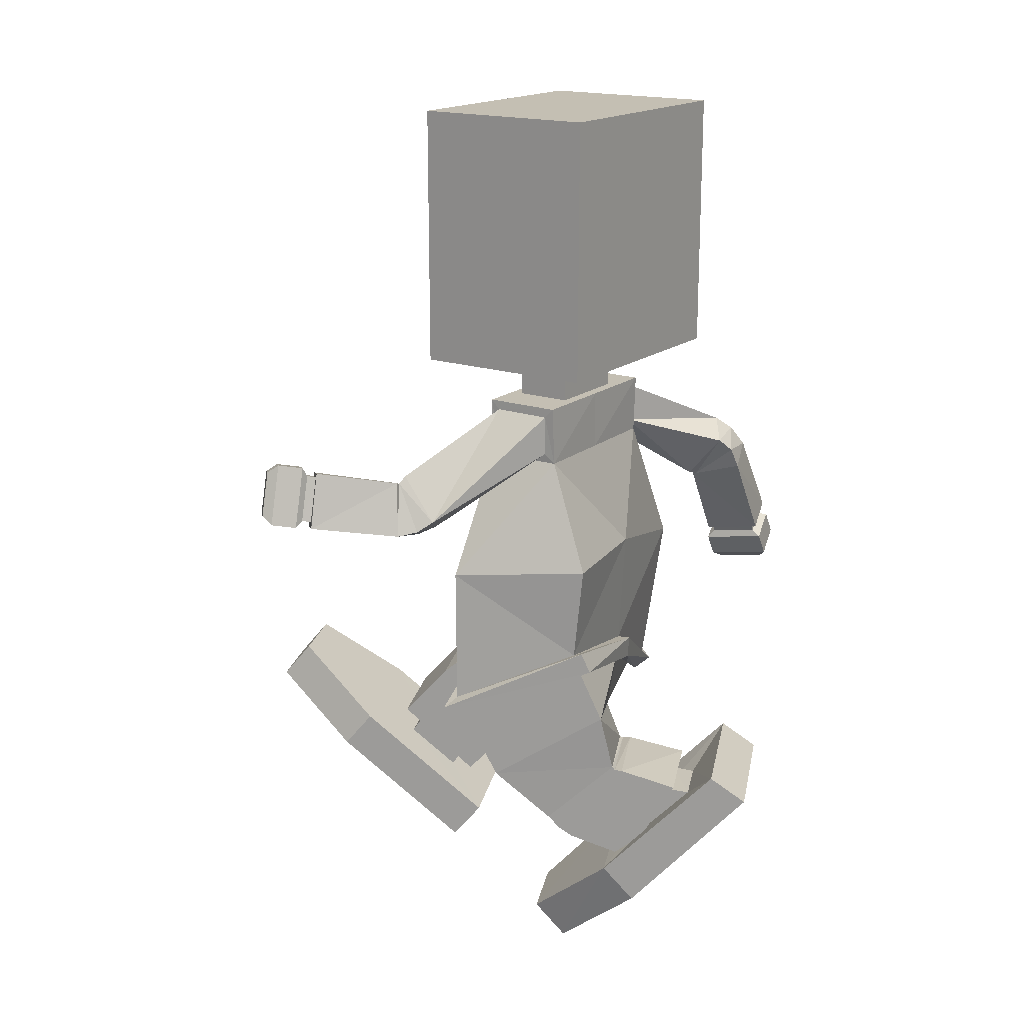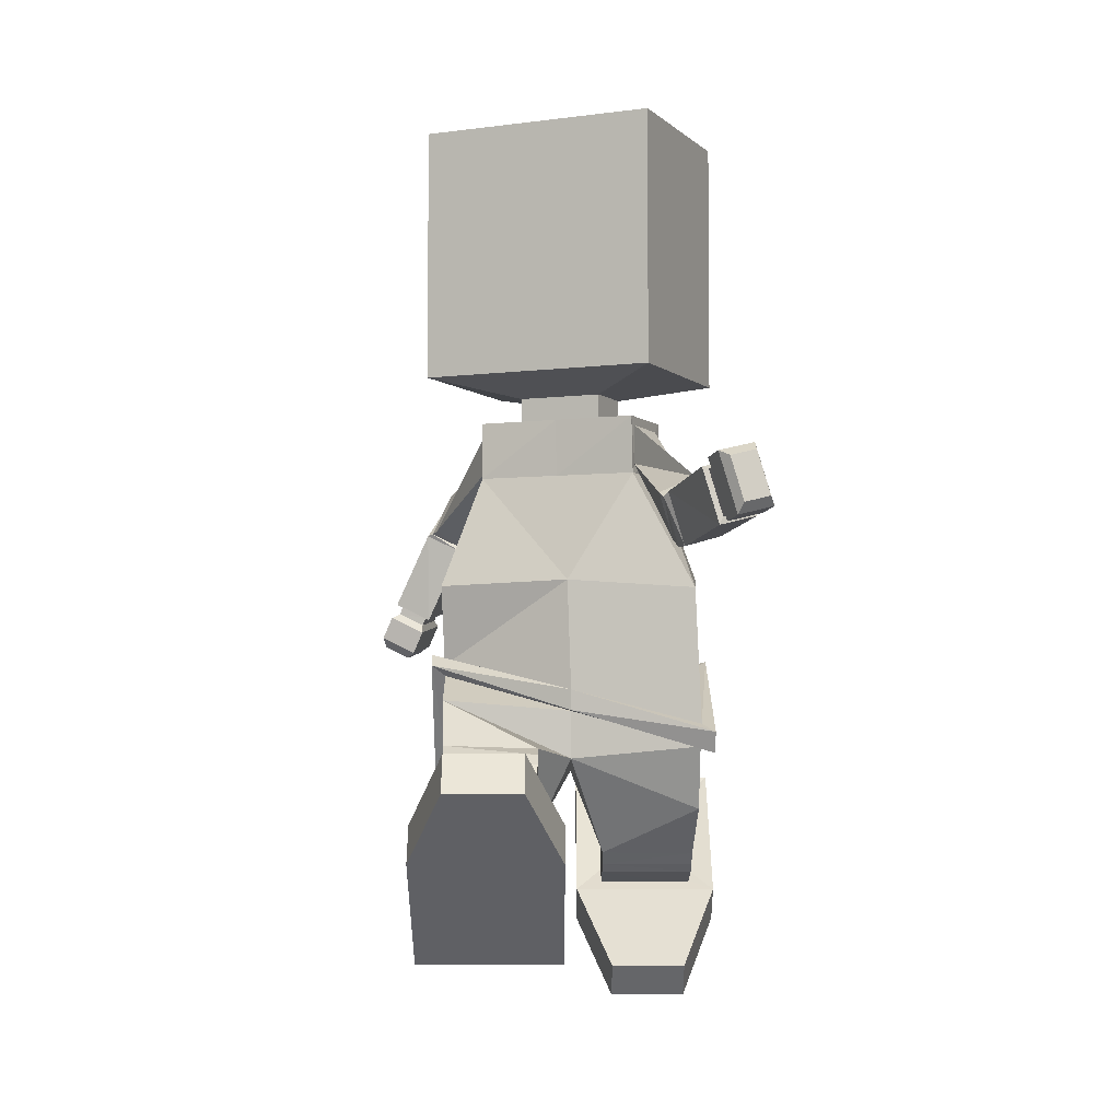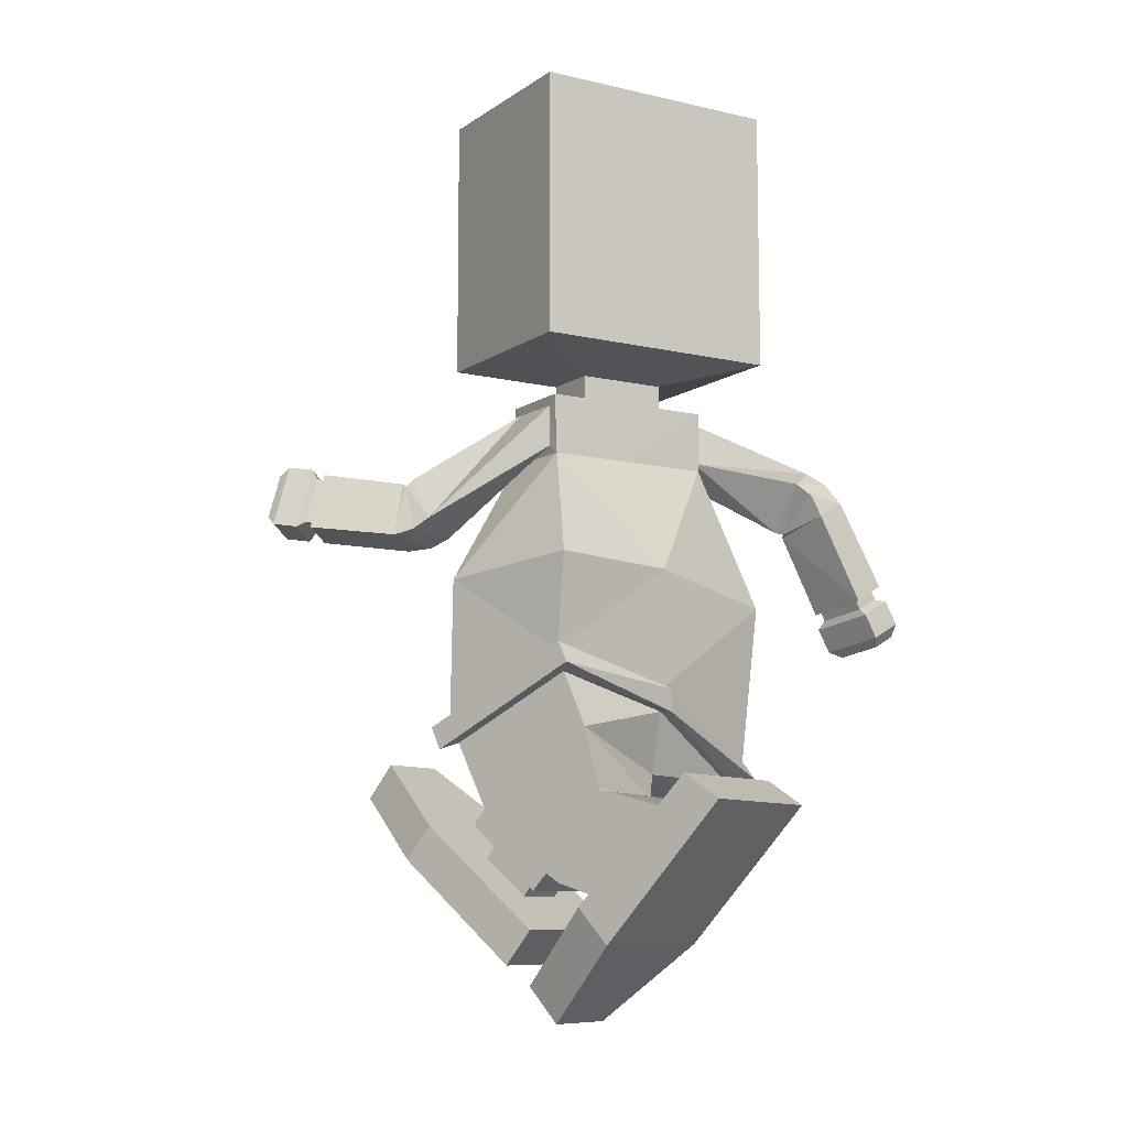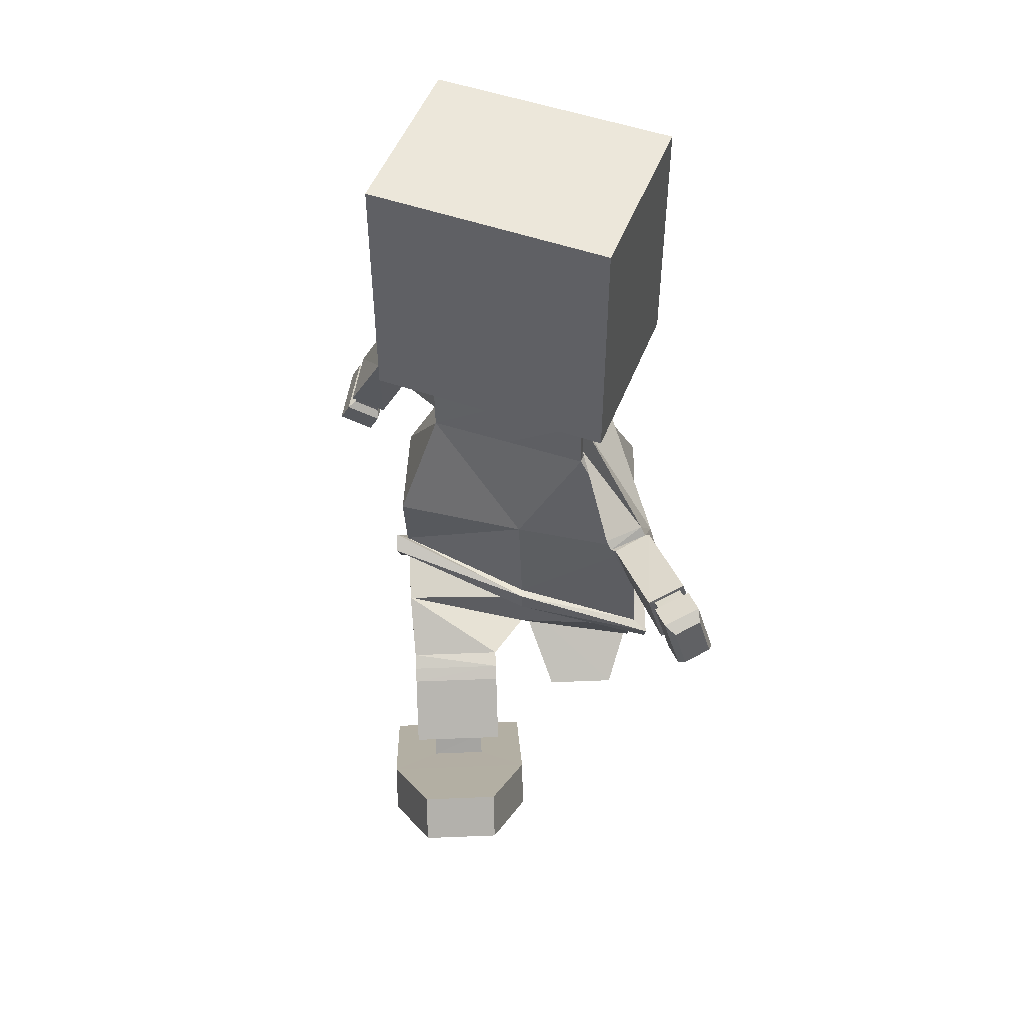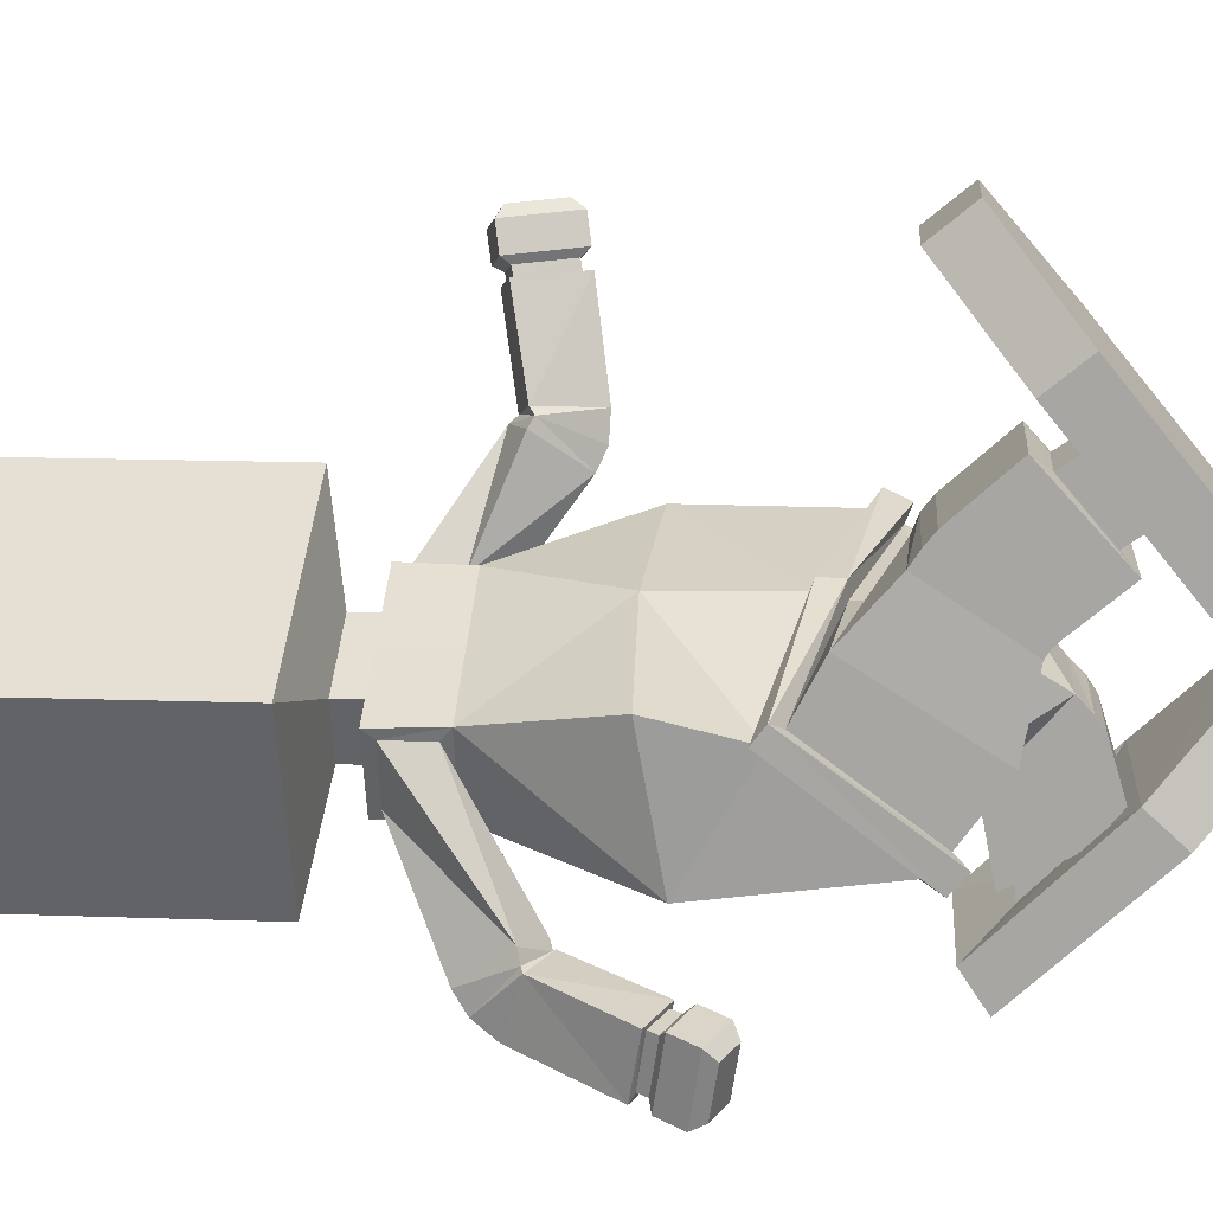
<metadata>
{"format":"obj","ext":"obj","renderer":"f3d","projection":"perspective","resolution":1024,"background":"white","views":[{"elev":17.8,"azim":100.7,"up":"+Y"},{"elev":-4.0,"azim":-0.1,"up":"+Y"},{"elev":-9.2,"azim":125.3,"up":"+Y"},{"elev":50.7,"azim":-2.5,"up":"+Y"},{"elev":15.2,"azim":-85.6,"up":"+Z"}]}
</metadata>
<code>
o Hero_Cube
v 1.392 -0.5408 -0.5235
v 1.378 -0.7489 -0.588
v 1.385 -1.154 0.8197
v 1.378 -1.396 0.7104
v 1.525 -1.237 0.9439
v 1.526 -0.4688 -0.6272
v 1.321 0.2953 0.8415
v 1.42 0.4482 -0.6219
v 0.6907 1.66 0.4602
v 0.9369 1.655 -0.1042
v 0.3049 2.178 0.2746
v 0.5378 2.178 -0.2621
v 0.6956 2.081 0.4597
v 0.94 2.075 -0.104
v 0.3049 2.448 0.2746
v 0.5378 2.448 -0.2621
v 0.109 4.078 0.9113
v 1.58 2.645 -0.5602
v 0.9731 1.558 -0.2168
v 0.6692 1.558 0.5305
v 0.9779 2.178 -0.1948
v 0.6547 2.178 0.55
v 1.069 0.778 1.114
v 0.9072 1.247 1.459
v 1.455 0.9481 1.064
v 1.292 1.417 1.409
v 1.119 0.6907 1.306
v 0.9515 1.194 1.545
v 1.504 0.8399 1.231
v 1.337 1.342 1.469
v 1.167 0.6772 1.565
v 0.997 1.242 1.604
v 1.553 0.7923 1.441
v 1.383 1.357 1.481
v 1.494 0.9041 2.475
v 1.355 1.379 2.443
v 1.774 0.9772 2.371
v 1.635 1.453 2.339
v 1.457 0.8191 2.49
v 1.286 1.403 2.459
v 1.843 0.9219 2.349
v 1.672 1.507 2.318
v 1.523 0.9212 2.566
v 1.384 1.4 2.532
v 1.803 0.9949 2.462
v 1.664 1.474 2.428
v 1.52 0.8409 2.648
v 1.336 1.476 2.603
v 1.89 0.9386 2.51
v 1.706 1.574 2.465
v 1.602 0.8824 2.898
v 1.418 1.518 2.853
v 1.973 0.9802 2.761
v 1.789 1.615 2.716
v 1.661 1 2.974
v 1.527 1.46 2.942
v 1.929 1.071 2.874
v 1.796 1.531 2.842
v 1.58 5.376 -0.5602
v 0.109 4.299 0.9113
v 1.525 -0.6763 -0.7257
v 1.525 -1.463 0.8385
v 1.378 -1.302 -0.8373
v 1.378 -2.073 0.3724
v 0.3526 -1.955 -0.9278
v 0.3526 -2.578 -0.2159
v 1.343 -1.897 -0.9727
v 1.343 -2.585 -0.2381
v 0.3526 -1.97 -0.9629
v 0.3526 -2.718 -0.3702
v 1.343 -1.929 -1.003
v 1.343 -2.717 -0.369
v 0.3526 -1.956 -1.053
v 0.3526 -2.81 -0.5046
v 1.343 -1.935 -1.081
v 1.343 -2.804 -0.503
v 0.5628 -2.203 -1.602
v 0.5628 -2.743 -1.276
v 1.133 -2.213 -1.599
v 1.133 -2.746 -1.275
v 0.3526 -2.08 -1.675
v 0.3526 -3.011 -1.175
v 1.343 -2.093 -1.674
v 1.343 -3.01 -1.167
v 0.5628 -2.232 -1.825
v 0.5628 -2.684 -1.37
v 1.133 -2.236 -1.823
v 1.133 -2.687 -1.373
v 0.07337 -1.811 -2.125
v 0.07337 -3.036 -0.928
v 1.622 -1.81 -2.121
v 1.622 -3.039 -0.9312
v 0.07337 -2.06 -2.496
v 0.07337 -3.393 -1.254
v 1.622 -2.06 -2.496
v 1.622 -3.394 -1.257
v 0.4533 -3.797 -0.08596
v 1.242 -3.797 -0.08596
v 0.4533 -4.153 -0.4077
v 1.242 -4.153 -0.4077
v 0.8099 2.645 1.215
v -0.08625 4.299 0.8266
v -0.08625 4.078 0.8266
v 0.8099 5.376 1.215
v -1.383 -1.539 -0.9666
v -1.378 -1.717 -0.7817
v -1.391 -0.5171 -0.09749
v -1.378 -0.6342 0.02106
v -0 -0.8308 -0.9692
v -0 -1.064 -0.9612
v -0 -0.789 0.674
v -0 -1.009 0.6628
v -1.525 -0.402 -0.06306
v -1.522 -1.683 -1.044
v -0 -0.792 0.5677
v -0.04046 0.3955 0.5615
v -0 -0.8235 -0.8423
v 0.03418 0.4087 -0.9118
v -1.421 0.348 0.1115
v -1.318 0.1193 -1.207
v -0.1567 1.558 0.1957
v 0.1474 1.558 -0.553
v -0.9446 1.654 -0.2545
v -0.7013 1.658 -0.8177
v -0.1211 2.178 0.08971
v 0.1118 2.178 -0.447
v -0.5471 2.178 -0.09515
v -0.3142 2.178 -0.6318
v -0.1663 2.178 0.1938
v 0.1569 2.178 -0.551
v -0.9494 2.074 -0.2534
v -0.7048 2.081 -0.8166
v -0.1211 2.448 0.08971
v 0.1118 2.448 -0.447
v -0.5471 2.448 -0.09515
v -0.3142 2.448 -0.6318
v -0.3847 2.645 0.6971
v 0.3859 2.645 -1.079
v -0.8783 4.078 0.4828
v -0.8087 2.645 -1.597
v -0.6771 1.558 -0.8889
v -0.9816 1.558 -0.1388
v -0.664 2.178 -0.9073
v -0.9872 2.178 -0.1625
v -1.03 1.361 -1.887
v -1.181 0.9047 -1.521
v -1.407 1.539 -1.808
v -1.557 1.084 -1.444
v -1.093 1.236 -2.023
v -1.237 0.8779 -1.596
v -1.47 1.414 -1.983
v -1.614 1.056 -1.557
v -1.155 1.021 -2.1
v -1.294 0.8534 -1.556
v -1.533 1.204 -2.131
v -1.672 1.035 -1.586
v -1.595 0.1542 -2.262
v -1.706 0.08082 -1.784
v -1.868 0.288 -2.305
v -1.98 0.2137 -1.826
v -1.53 0.1519 -2.322
v -1.667 0.05252 -1.738
v -1.907 0.3362 -2.378
v -2.045 0.236 -1.793
v -1.633 0.06748 -2.282
v -1.744 -0.006367 -1.8
v -1.906 0.2006 -2.325
v -2.017 0.1268 -1.843
v -1.595 0.001709 -2.368
v -1.742 -0.0962 -1.729
v -1.958 0.1782 -2.424
v -2.105 0.08031 -1.785
v -1.701 -0.2357 -2.429
v -1.848 -0.3336 -1.79
v -2.064 -0.05921 -2.485
v -2.211 -0.1571 -1.846
v -1.814 -0.3204 -2.373
v -1.921 -0.3913 -1.91
v -2.077 -0.1925 -2.414
v -2.184 -0.2635 -1.951
v -0.3847 5.376 0.6971
v -0.8087 5.376 -1.597
v -0.8783 4.299 0.4828
v 0.3859 5.376 -1.079
v -0 -1.056 -0.8256
v -0 -1.017 0.5133
v -1.525 -1.839 -0.8634
v -1.525 -0.5229 0.09808
v -0 -1.696 -0.7214
v -0 -1.529 0.4918
v -1.378 -2.121 -0.2194
v -1.378 -0.9037 0.5427
v -0.3526 -2.274 0.3648
v -0.3526 -1.412 1.058
v -1.343 -2.261 0.5071
v -1.343 -1.381 1.079
v -0.3526 -2.319 0.4795
v -0.3526 -1.474 1.22
v -1.343 -2.307 0.5791
v -1.343 -1.473 1.219
v -0.3526 -2.386 0.5903
v -0.3526 -1.573 1.345
v -1.343 -2.378 0.6473
v -1.343 -1.573 1.345
v -0.5628 -2.731 1.177
v -0.5628 -2.296 1.681
v -1.133 -2.728 1.183
v -1.133 -2.295 1.682
v -0.3526 -2.856 1.044
v -0.3526 -2.128 1.843
v -1.343 -2.854 1.05
v -1.343 -2.124 1.843
v -0.5628 -2.915 1.312
v -0.5628 -2.5 1.817
v -1.133 -2.915 1.312
v -1.133 -2.5 1.817
v -0.07337 -3.27 0.8778
v -0.07337 -2.143 2.25
v -1.622 -3.27 0.8778
v -1.622 -2.143 2.25
v -0.07337 -3.642 1.182
v -0.07337 -2.514 2.555
v -1.622 -3.642 1.182
v -1.622 -2.514 2.555
v -0.4533 -1.422 3.126
v -1.242 -1.422 3.126
v -0.4533 -1.792 3.431
v -1.242 -1.792 3.431
v -1.579 2.645 0.1787
v -0.6831 4.299 0.5676
v -0.6831 4.078 0.5676
v -1.579 5.376 0.1787
f 115 7 116
f 5 112 62
f 61 5 62
f 109 61 110
f 3 111 5
f 3 6 1
f 15 137 133
f 1 109 117
f 118 19 8
f 1 118 8
f 1 7 3
f 16 101 15
f 121 22 129
f 116 20 121
f 7 19 20
f 126 16 12
f 10 25 23
f 19 130 21
f 18 104 101
f 11 129 22
f 11 21 12
f 12 130 126
f 16 138 18
f 125 15 133
f 12 15 11
f 103 60 102
f 18 184 59
f 10 20 19
f 13 21 22
f 9 22 20
f 14 19 21
f 26 28 30
f 13 25 14
f 9 26 13
f 9 23 24
f 28 31 32
f 23 28 24
f 23 29 27
f 25 30 29
f 33 39 31
f 27 33 31
f 30 33 29
f 30 32 34
f 37 43 35
f 34 41 33
f 34 40 42
f 32 39 40
f 35 40 39
f 37 42 38
f 36 42 40
f 37 39 41
f 45 50 49
f 38 45 37
f 38 44 46
f 36 43 44
f 50 52 54
f 44 50 46
f 43 48 44
f 43 49 47
f 53 55 51
f 48 51 52
f 49 51 47
f 49 54 53
f 55 58 56
f 54 57 53
f 54 56 58
f 52 55 56
f 184 104 59
f 2 110 61
f 4 112 186
f 2 62 4
f 189 66 190
f 4 190 64
f 4 63 2
f 185 63 189
f 68 71 67
f 64 67 63
f 63 65 189
f 64 66 68
f 70 76 72
f 67 69 65
f 68 70 72
f 65 70 66
f 75 84 83
f 69 74 70
f 71 76 75
f 71 73 69
f 79 88 87
f 75 81 73
f 74 84 76
f 73 82 74
f 78 81 77
f 77 83 79
f 80 82 78
f 80 83 84
f 85 91 89
f 77 87 85
f 78 88 80
f 77 86 78
f 90 98 92
f 86 92 88
f 86 89 90
f 88 91 87
f 93 96 94
f 89 94 90
f 91 96 95
f 89 95 93
f 97 100 98
f 92 100 96
f 90 99 97
f 94 100 99
f 17 137 101
f 103 181 137
f 60 181 102
f 17 104 60
f 116 107 115
f 188 111 113
f 190 185 186
f 188 114 187
f 110 114 109
f 107 111 115
f 105 113 107
f 137 135 133
f 109 105 117
f 141 118 120
f 120 117 105
f 107 120 105
f 229 136 135
f 129 142 121
f 116 142 119
f 142 120 119
f 136 126 128
f 124 147 132
f 143 122 141
f 232 140 229
f 127 129 125
f 143 127 128
f 130 128 126
f 136 138 134
f 133 127 125
f 135 128 127
f 230 139 231
f 182 138 140
f 141 123 124
f 144 132 131
f 142 131 123
f 143 124 132
f 148 150 146
f 132 148 131
f 148 123 131
f 146 124 123
f 150 153 149
f 150 145 146
f 145 151 147
f 147 152 148
f 153 163 155
f 149 155 151
f 151 156 152
f 152 154 150
f 157 167 159
f 163 156 155
f 156 162 154
f 154 161 153
f 157 162 158
f 164 159 160
f 162 160 158
f 159 161 157
f 167 172 168
f 167 160 159
f 168 158 160
f 158 165 157
f 176 170 172
f 172 166 168
f 170 165 166
f 169 167 165
f 173 179 175
f 174 169 170
f 173 171 169
f 171 176 172
f 178 179 177
f 179 176 175
f 180 174 176
f 174 177 173
f 182 181 184
f 185 112 186
f 106 110 185
f 112 108 186
f 188 106 108
f 190 193 189
f 192 186 108
f 191 108 106
f 189 106 185
f 199 196 195
f 195 192 191
f 193 191 189
f 192 194 190
f 204 198 200
f 197 195 193
f 196 198 194
f 194 197 193
f 203 212 204
f 198 201 197
f 199 204 200
f 201 199 197
f 207 216 208
f 209 203 201
f 212 202 204
f 210 201 202
f 209 206 205
f 211 205 207
f 210 208 206
f 208 211 207
f 213 219 215
f 213 207 205
f 216 206 208
f 214 205 206
f 220 225 218
f 216 218 214
f 214 217 213
f 219 216 215
f 221 224 223
f 222 217 218
f 219 224 220
f 217 223 219
f 228 225 226
f 228 220 224
f 218 227 222
f 222 228 224
f 139 137 231
f 231 181 230
f 181 183 230
f 232 139 183
f 115 3 7
f 5 111 112
f 61 6 5
f 109 6 61
f 3 115 111
f 3 5 6
f 15 101 137
f 1 6 109
f 118 122 19
f 1 117 118
f 1 8 7
f 16 18 101
f 121 20 22
f 116 7 20
f 7 8 19
f 126 134 16
f 10 14 25
f 19 122 130
f 18 59 104
f 11 125 129
f 11 22 21
f 12 21 130
f 16 134 138
f 125 11 15
f 12 16 15
f 103 17 60
f 18 138 184
f 10 9 20
f 13 14 21
f 9 13 22
f 14 10 19
f 26 24 28
f 13 26 25
f 9 24 26
f 9 10 23
f 28 27 31
f 23 27 28
f 23 25 29
f 25 26 30
f 33 41 39
f 27 29 33
f 30 34 33
f 30 28 32
f 37 45 43
f 34 42 41
f 34 32 40
f 32 31 39
f 35 36 40
f 37 41 42
f 36 38 42
f 37 35 39
f 45 46 50
f 38 46 45
f 38 36 44
f 36 35 43
f 50 48 52
f 44 48 50
f 43 47 48
f 43 45 49
f 53 57 55
f 48 47 51
f 49 53 51
f 49 50 54
f 55 57 58
f 54 58 57
f 54 52 56
f 52 51 55
f 184 181 104
f 2 185 110
f 4 62 112
f 2 61 62
f 189 65 66
f 4 186 190
f 4 64 63
f 185 2 63
f 68 72 71
f 64 68 67
f 63 67 65
f 64 190 66
f 70 74 76
f 67 71 69
f 68 66 70
f 65 69 70
f 75 76 84
f 69 73 74
f 71 72 76
f 71 75 73
f 79 80 88
f 75 83 81
f 74 82 84
f 73 81 82
f 78 82 81
f 77 81 83
f 80 84 82
f 80 79 83
f 85 87 91
f 77 79 87
f 78 86 88
f 77 85 86
f 90 97 98
f 86 90 92
f 86 85 89
f 88 92 91
f 93 95 96
f 89 93 94
f 91 92 96
f 89 91 95
f 97 99 100
f 92 98 100
f 90 94 99
f 94 96 100
f 17 103 137
f 103 102 181
f 60 104 181
f 17 101 104
f 116 119 107
f 188 112 111
f 190 189 185
f 188 113 114
f 110 187 114
f 107 113 111
f 105 114 113
f 137 229 135
f 109 114 105
f 141 122 118
f 120 118 117
f 107 119 120
f 229 140 136
f 129 144 142
f 116 121 142
f 142 141 120
f 136 134 126
f 124 145 147
f 143 130 122
f 232 182 140
f 127 144 129
f 143 144 127
f 130 143 128
f 136 140 138
f 133 135 127
f 135 136 128
f 230 183 139
f 182 184 138
f 141 142 123
f 144 143 132
f 142 144 131
f 143 141 124
f 148 152 150
f 132 147 148
f 148 146 123
f 146 145 124
f 150 154 153
f 150 149 145
f 145 149 151
f 147 151 152
f 153 161 163
f 149 153 155
f 151 155 156
f 152 156 154
f 157 165 167
f 163 164 156
f 156 164 162
f 154 162 161
f 157 161 162
f 164 163 159
f 162 164 160
f 159 163 161
f 167 171 172
f 167 168 160
f 168 166 158
f 158 166 165
f 176 174 170
f 172 170 166
f 170 169 165
f 169 171 167
f 173 177 179
f 174 173 169
f 173 175 171
f 171 175 176
f 178 180 179
f 179 180 176
f 180 178 174
f 174 178 177
f 182 232 181
f 185 110 112
f 106 187 110
f 112 188 108
f 188 187 106
f 190 194 193
f 192 190 186
f 191 192 108
f 189 191 106
f 199 200 196
f 195 196 192
f 193 195 191
f 192 196 194
f 204 202 198
f 197 199 195
f 196 200 198
f 194 198 197
f 203 211 212
f 198 202 201
f 199 203 204
f 201 203 199
f 207 215 216
f 209 211 203
f 212 210 202
f 210 209 201
f 209 210 206
f 211 209 205
f 210 212 208
f 208 212 211
f 213 217 219
f 213 215 207
f 216 214 206
f 214 213 205
f 220 226 225
f 216 220 218
f 214 218 217
f 219 220 216
f 221 222 224
f 222 221 217
f 219 223 224
f 217 221 223
f 228 227 225
f 228 226 220
f 218 225 227
f 222 227 228
f 139 229 137
f 231 137 181
f 181 232 183
f 232 229 139

</code>
